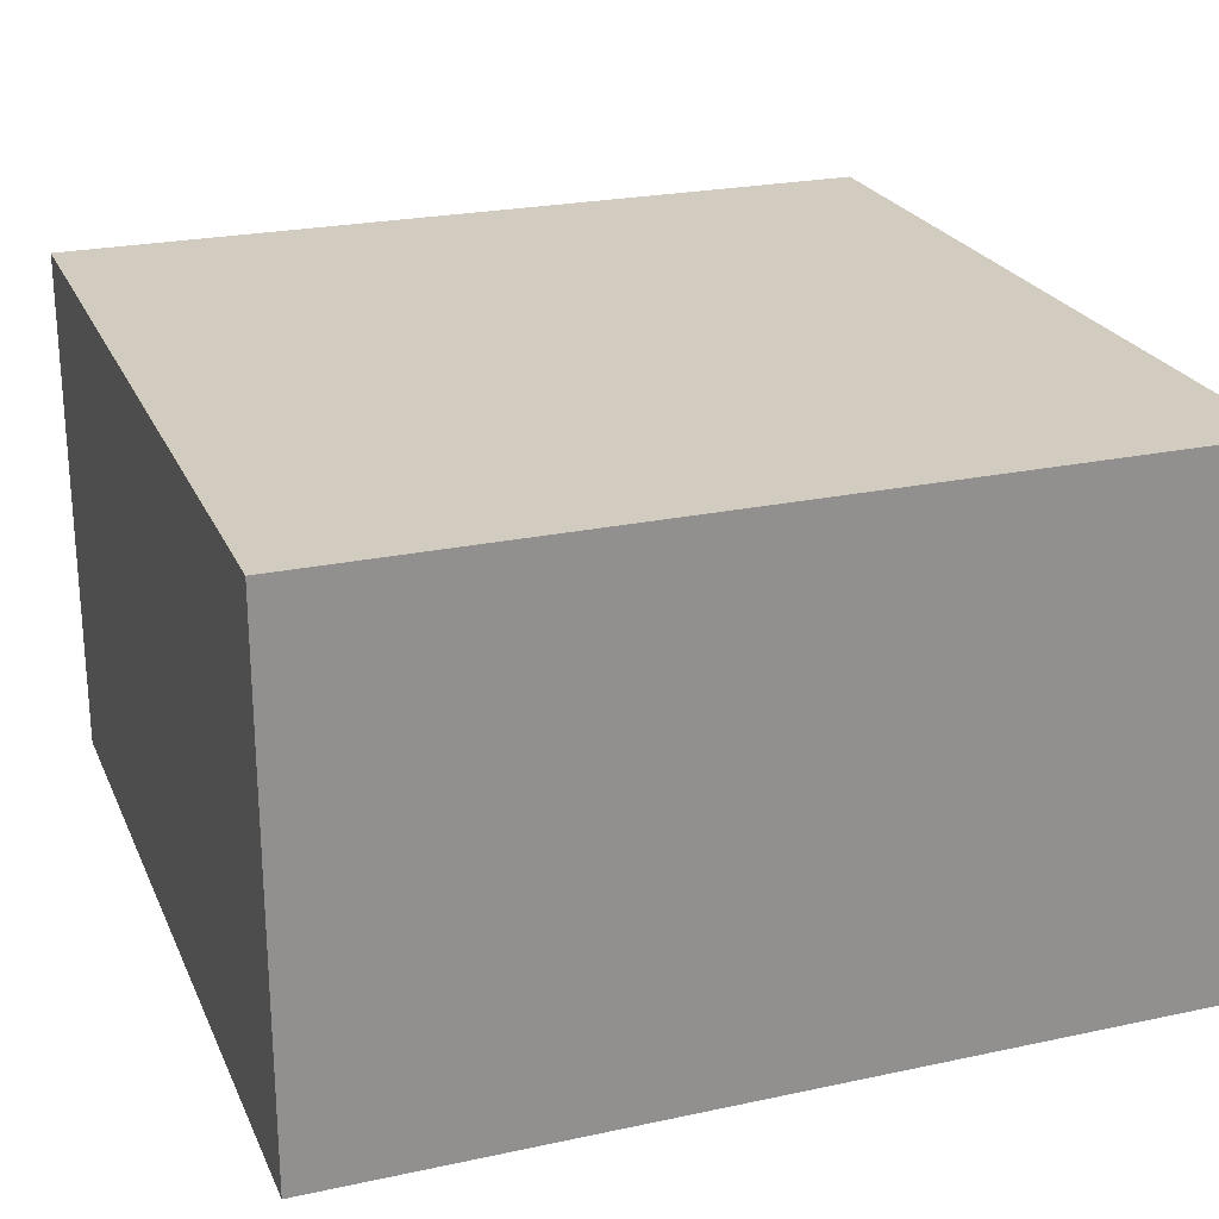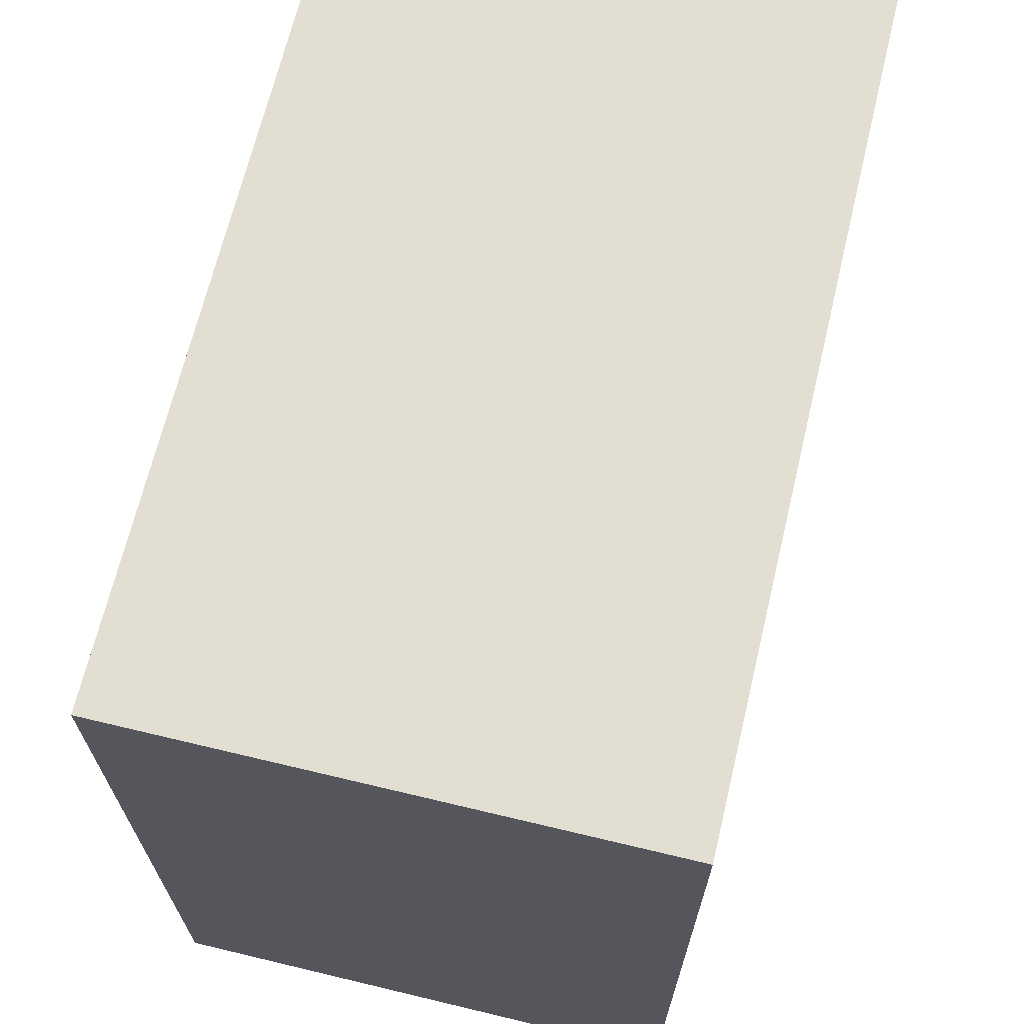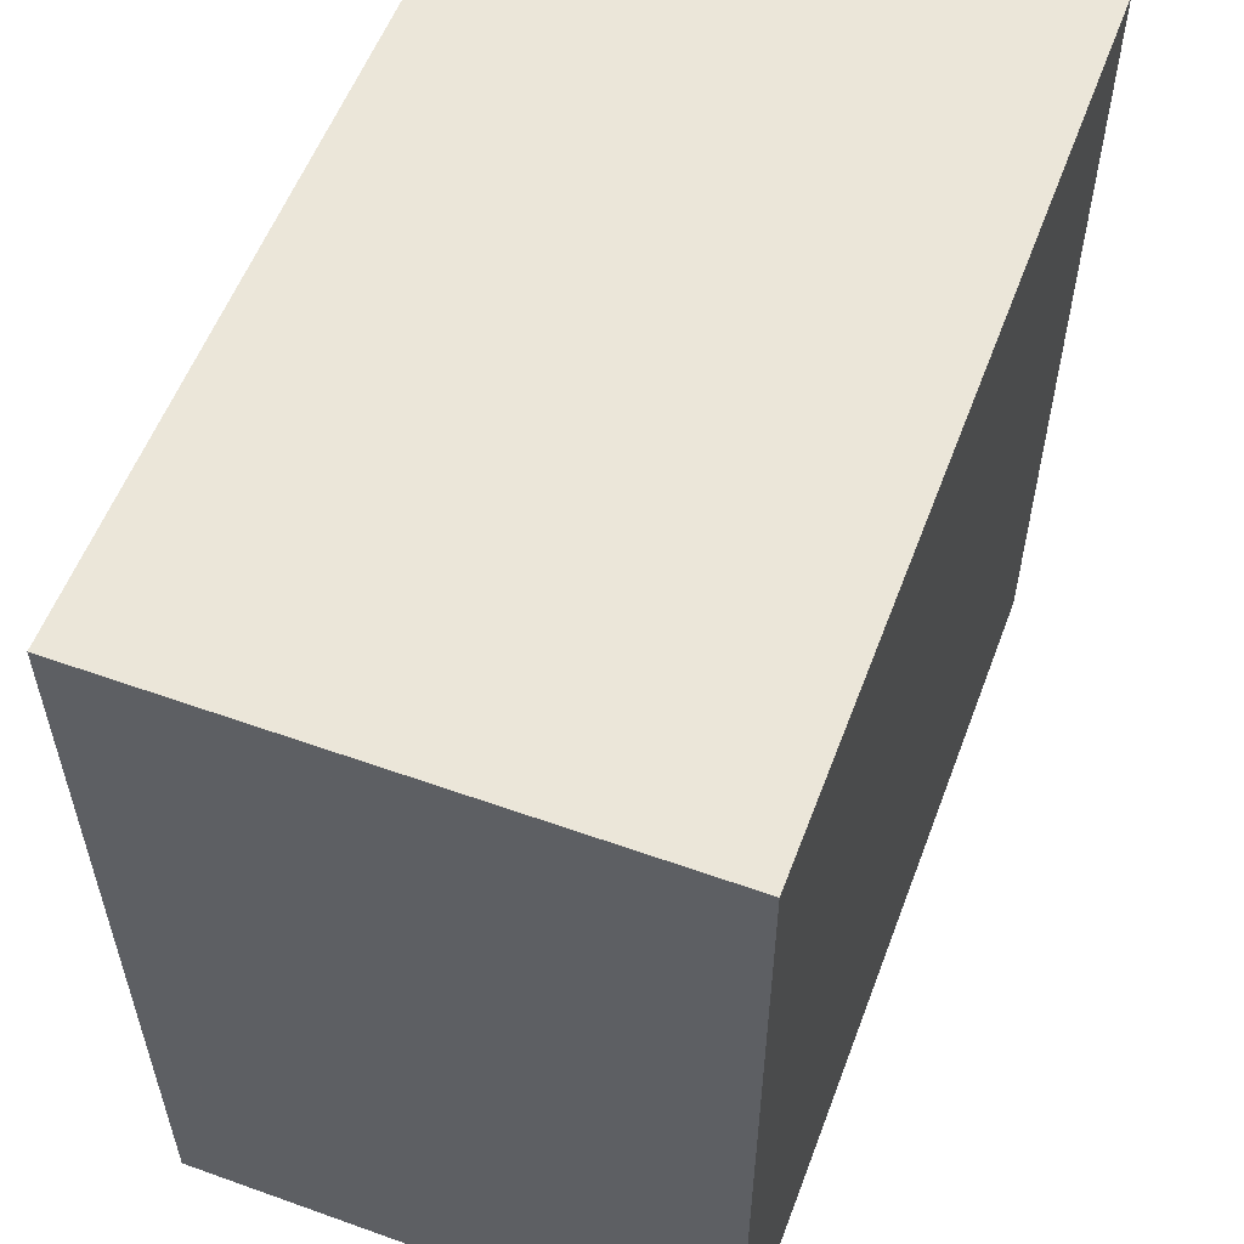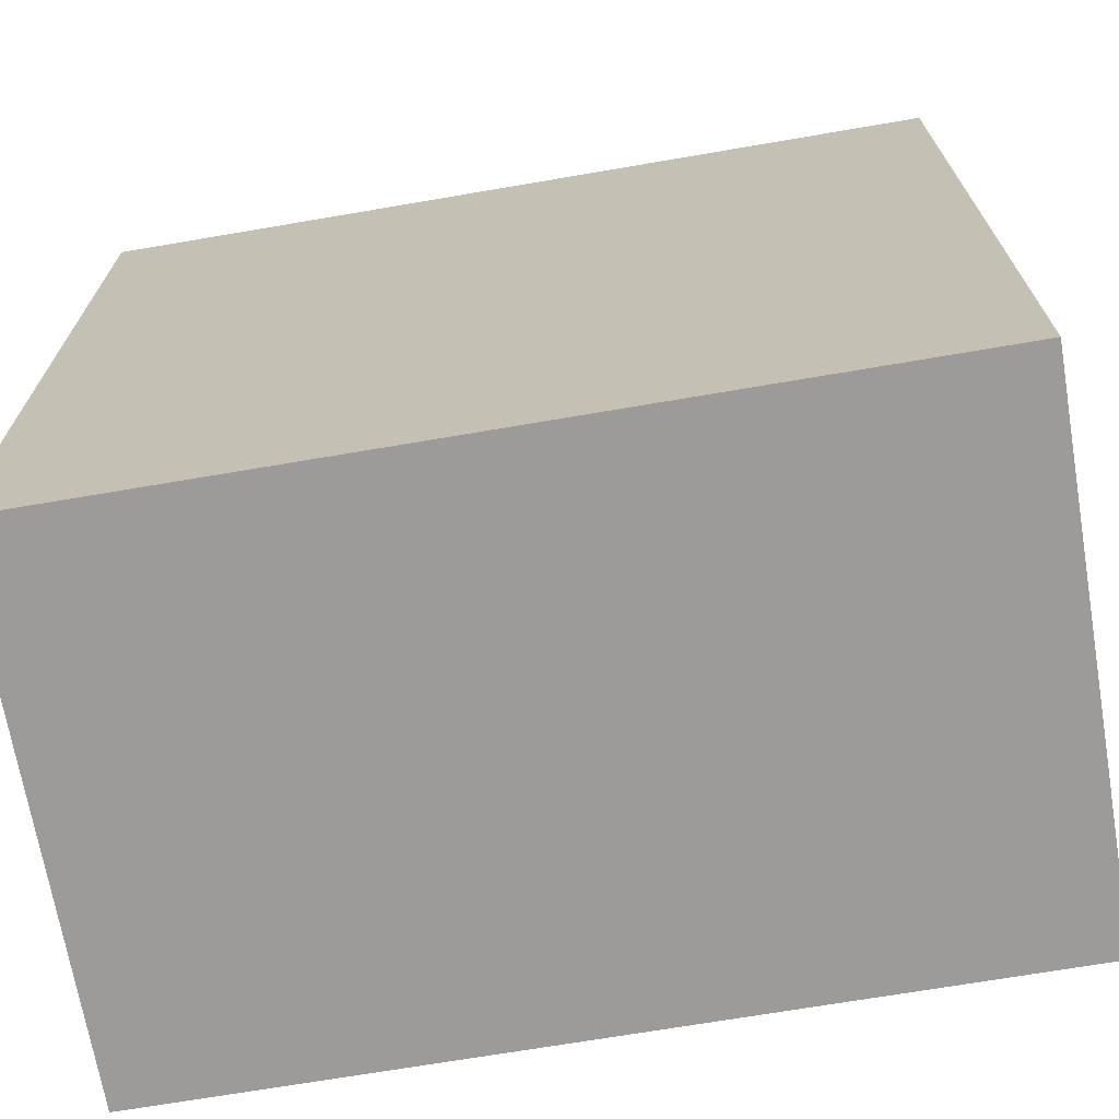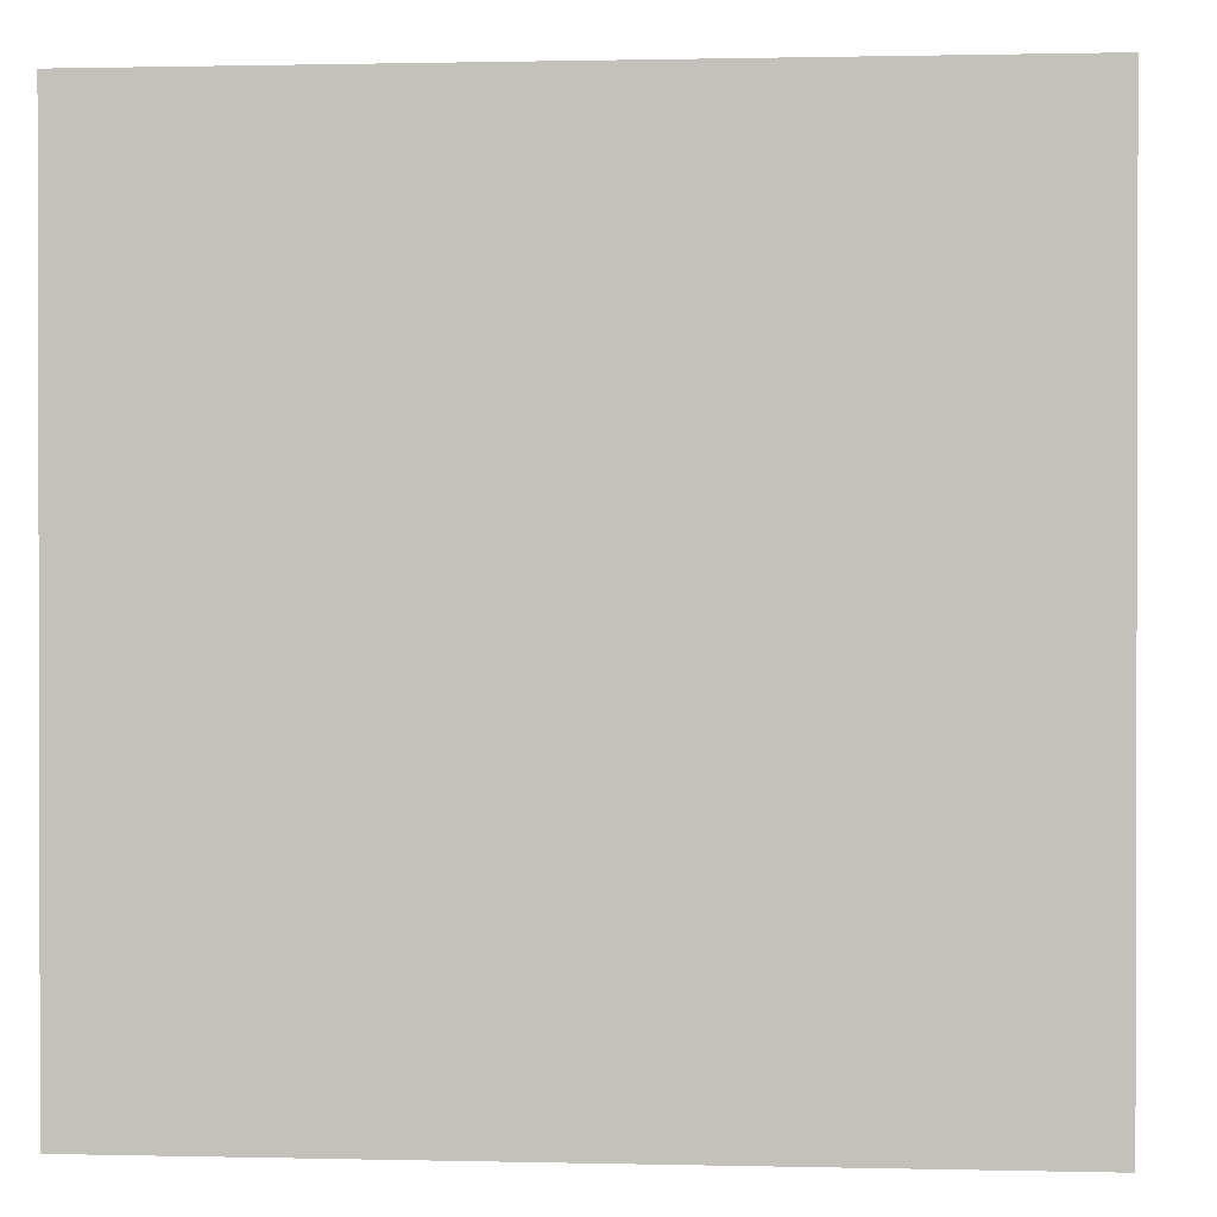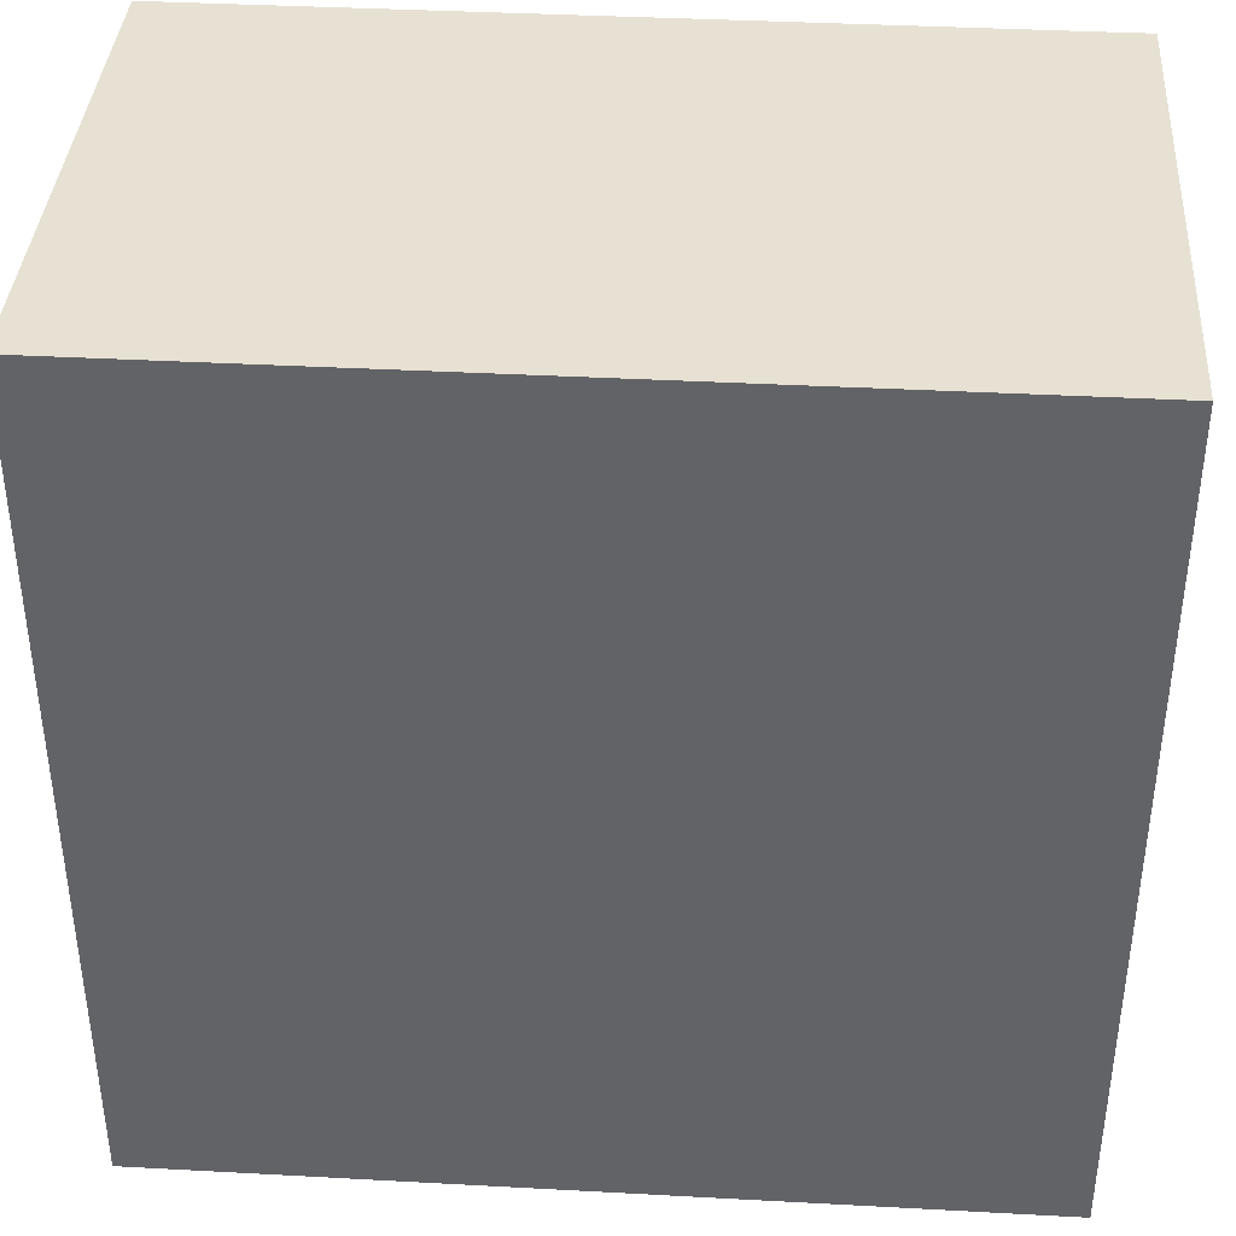
<metadata>
{"format":"obj","ext":"obj","renderer":"f3d","projection":"perspective","resolution":1024,"background":"white","views":[{"elev":23.8,"azim":160.3,"up":"+Z"},{"elev":67.8,"azim":-76.5,"up":"+Y"},{"elev":56.5,"azim":110.5,"up":"+Y"},{"elev":-69.8,"azim":-170.3,"up":"+Y"},{"elev":0.8,"azim":4.9,"up":"+Y"},{"elev":38.7,"azim":-176.1,"up":"+Y"}]}
</metadata>
<code>
v 384 -384 208
v 384 -320 168
v 384 -384 168
v 384 -320 208
v 448 -384 208
v 448 -384 168
v 448 -320 208
v 448 -320 168
f 1 2 3
f 1 4 2
f 5 3 6
f 5 1 3
f 7 6 8
f 7 5 6
f 4 8 2
f 4 7 8
f 2 6 3
f 2 8 6
f 1 7 4
f 1 5 7

</code>
